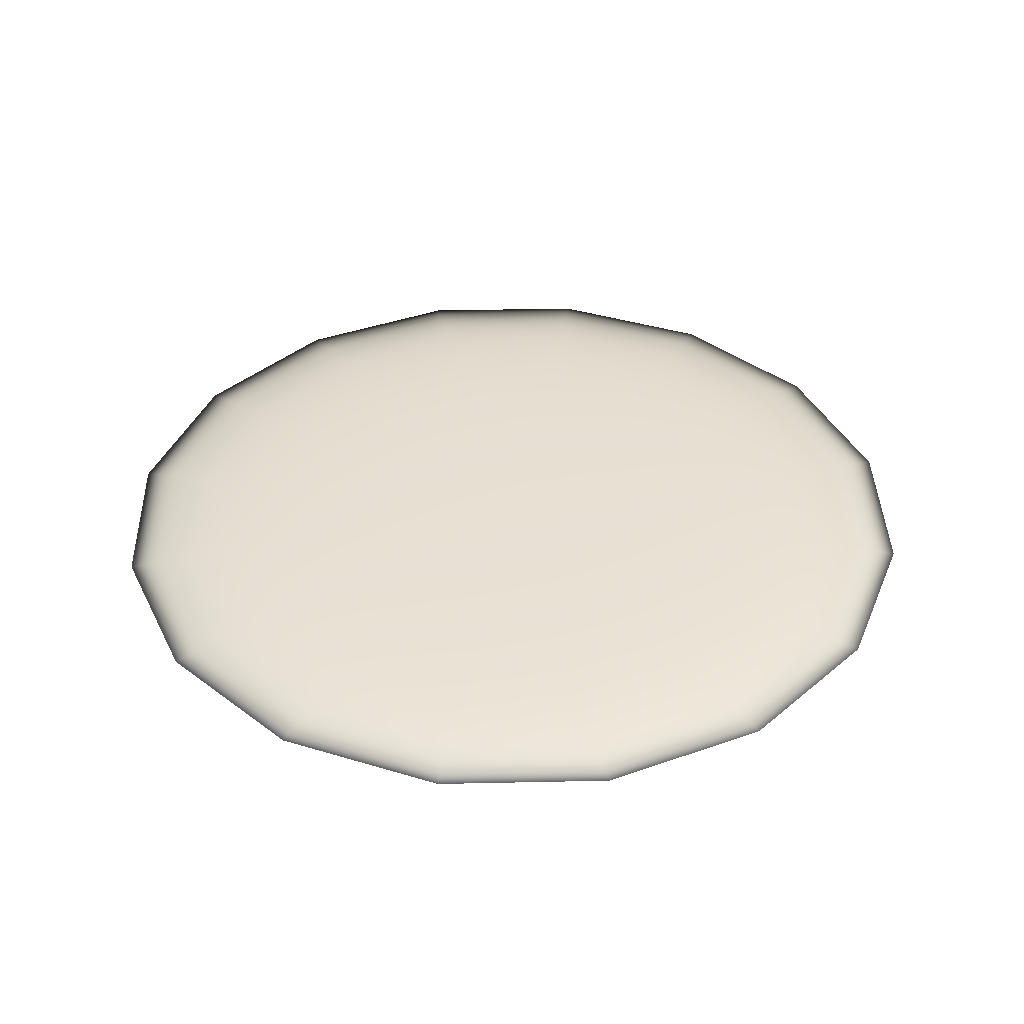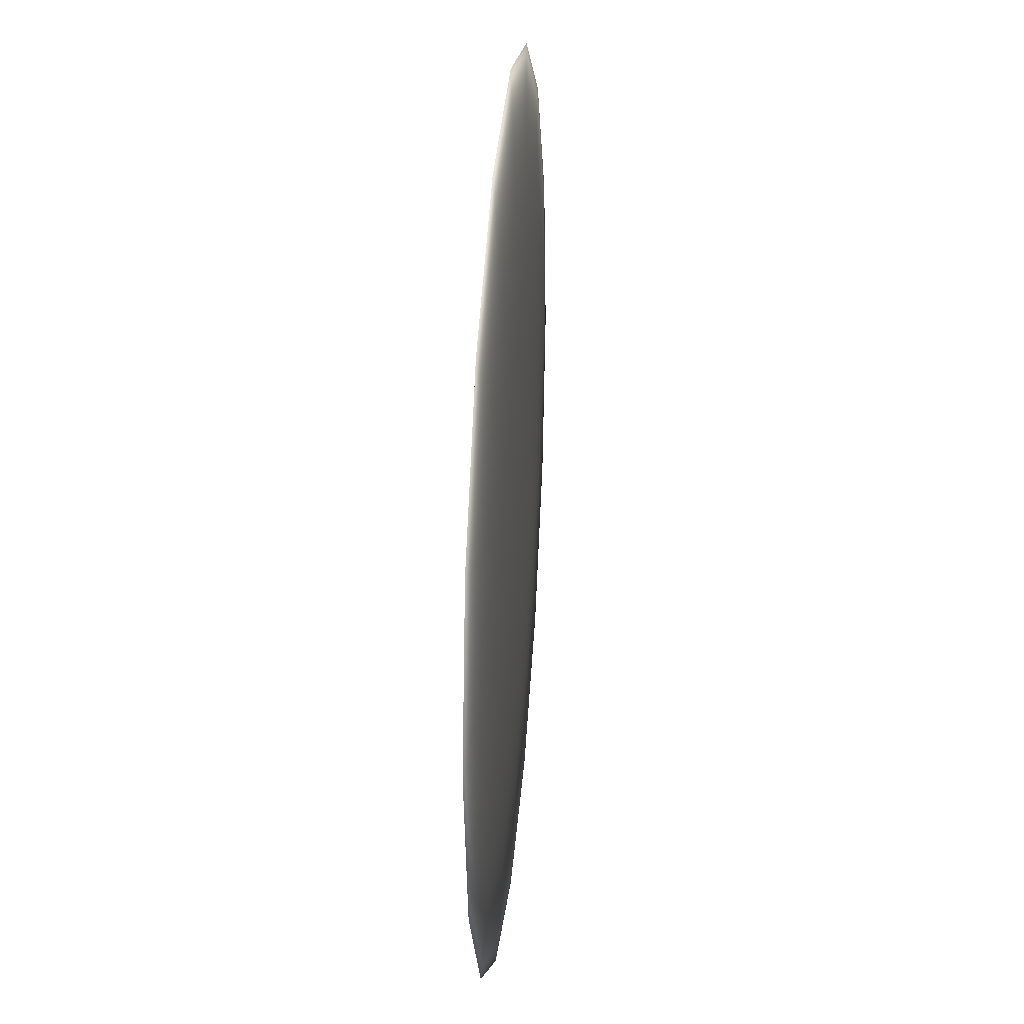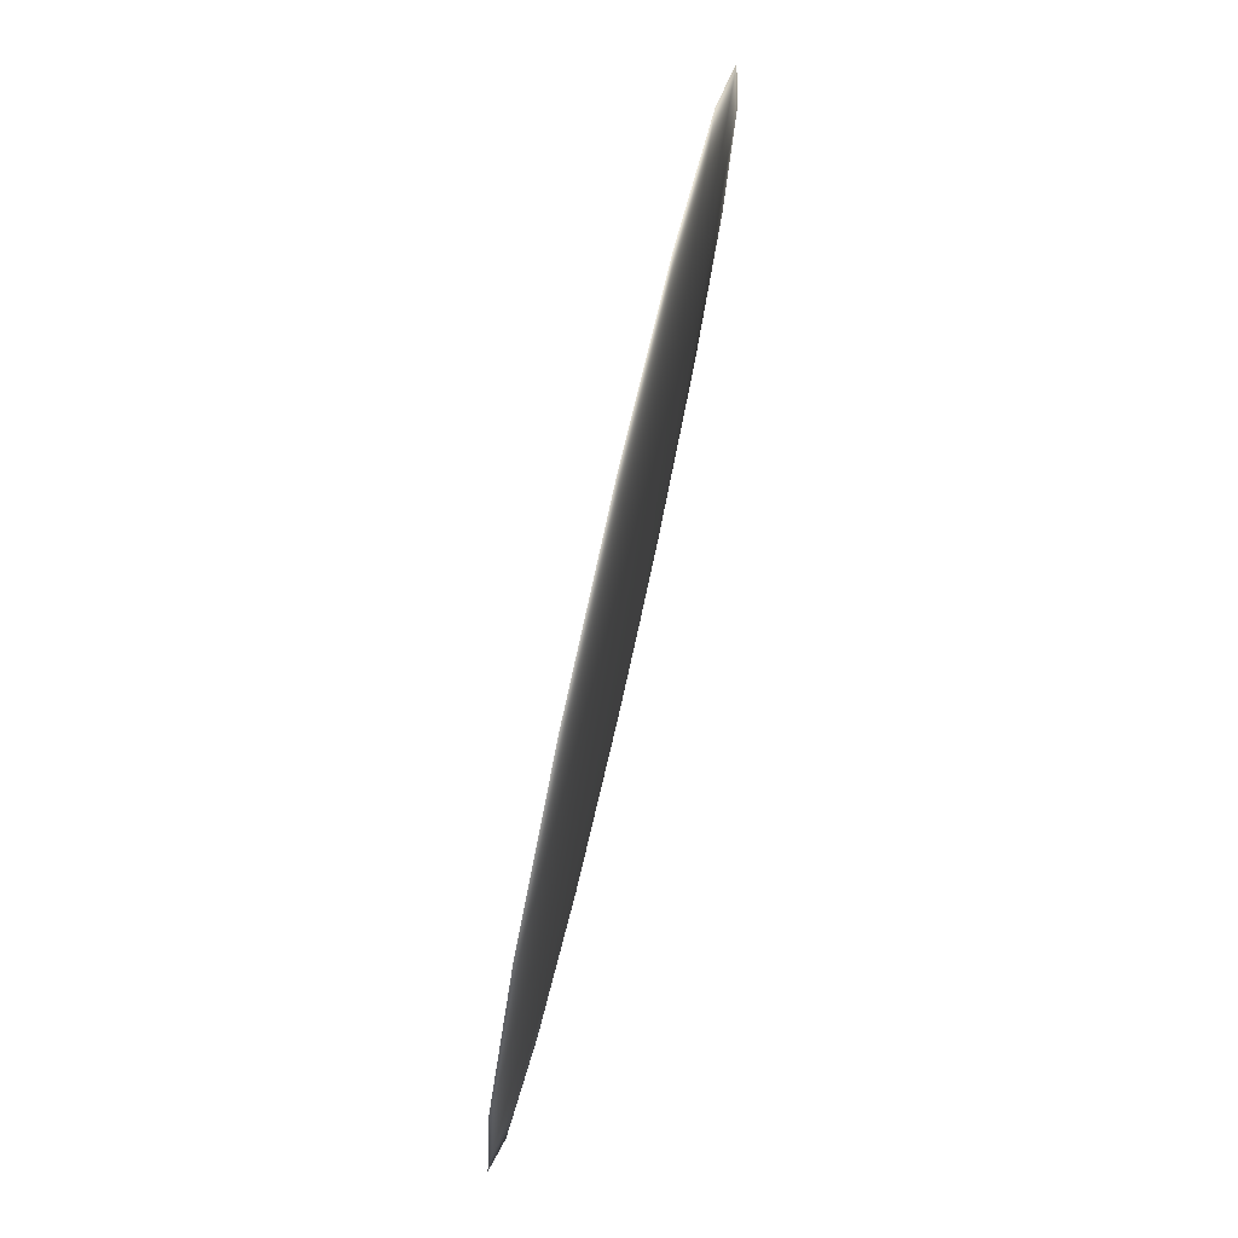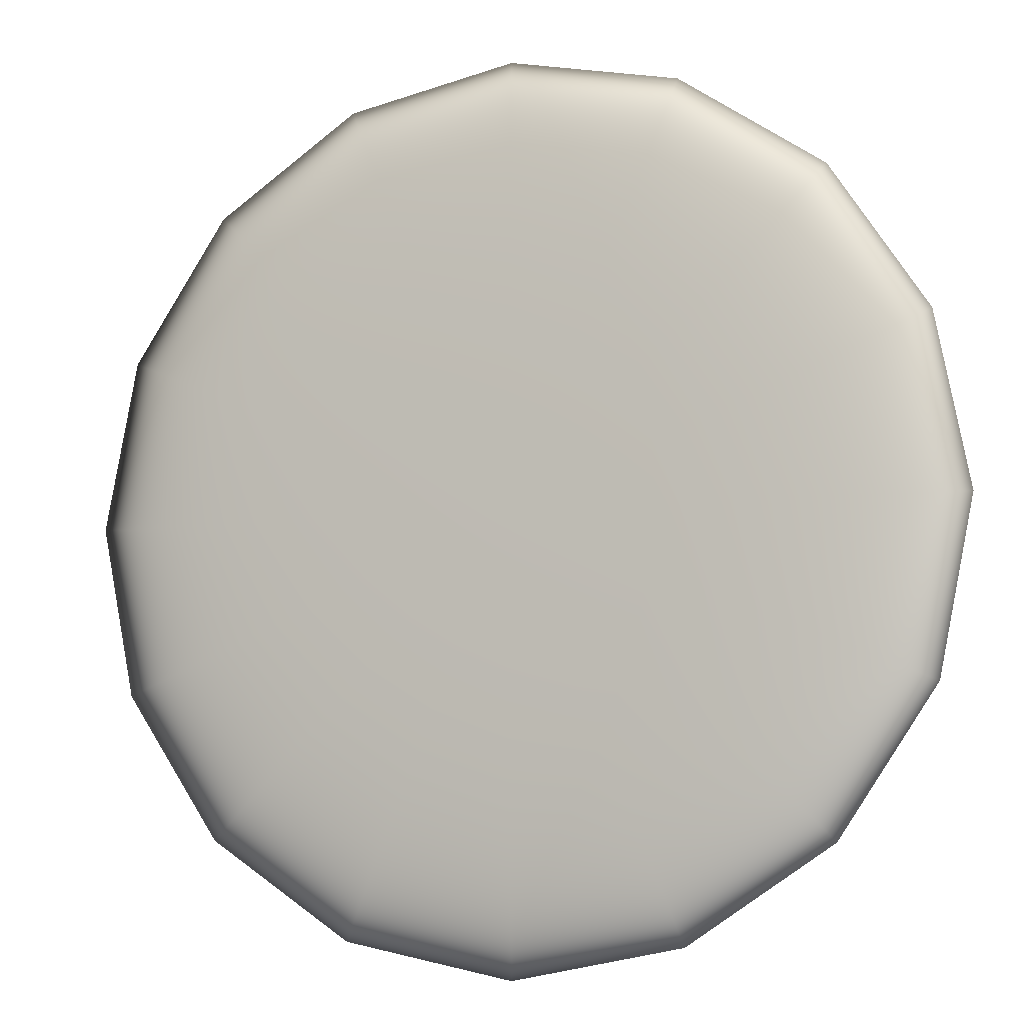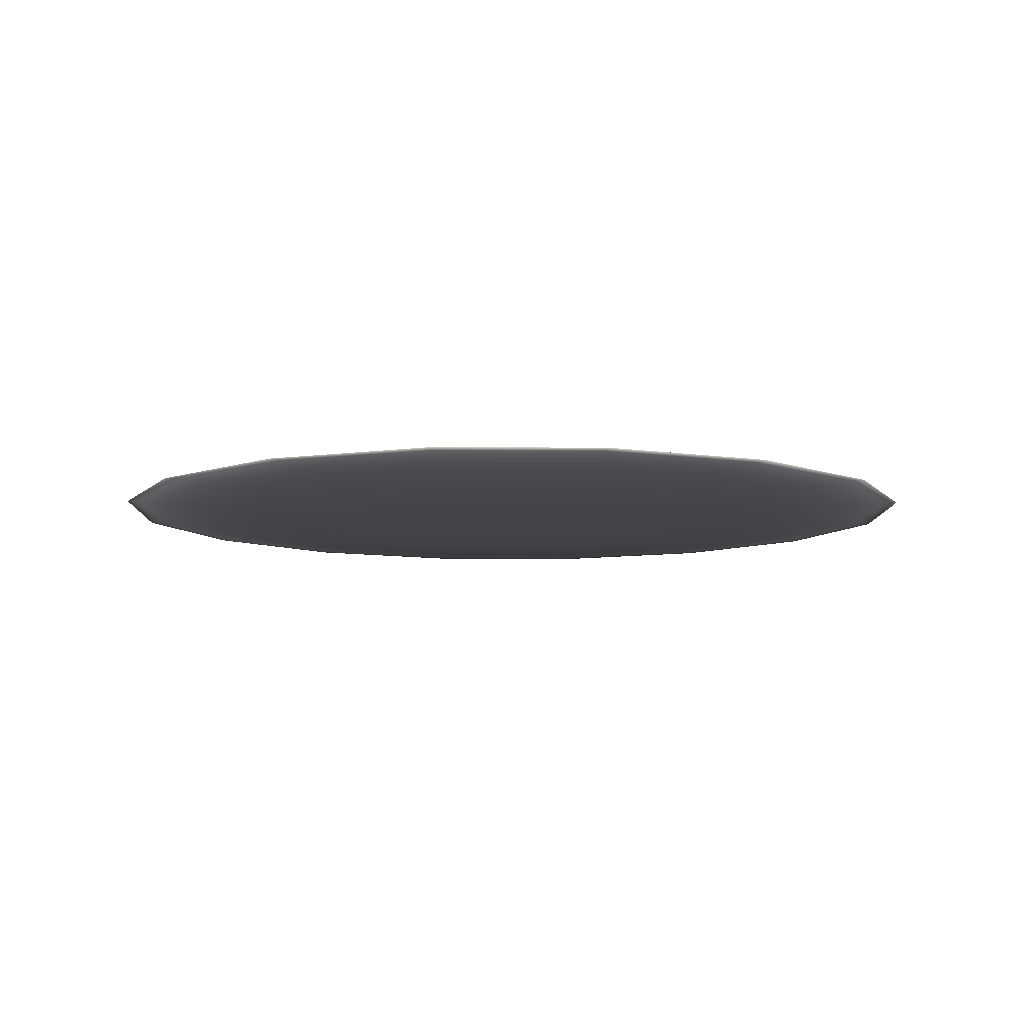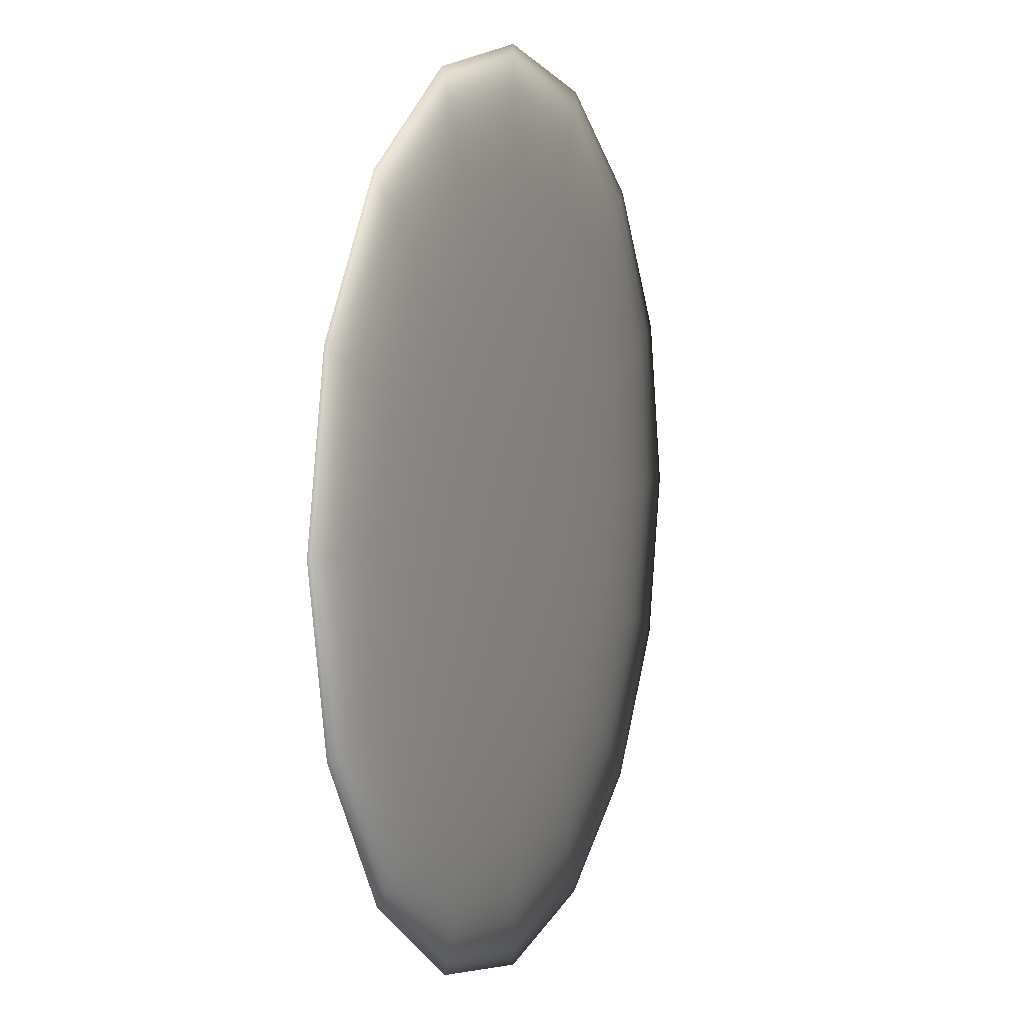
<metadata>
{"format":"obj","ext":"obj","renderer":"f3d","projection":"perspective","resolution":1024,"background":"white","views":[{"elev":38.7,"azim":77.2,"up":"+Z"},{"elev":29.2,"azim":-85.0,"up":"+Y"},{"elev":77.7,"azim":-77.1,"up":"+Y"},{"elev":-7.0,"azim":-159.2,"up":"+Y"},{"elev":-8.4,"azim":-124.6,"up":"+Z"},{"elev":5.3,"azim":111.8,"up":"+Y"}]}
</metadata>
<code>
v 0.06413 -0.4872 0.03745
v -0 -0.3324 0.0316
v 0 -0.5 0.03745
v -0 -0.3324 0.04424
v 0.1185 -0.4509 0.03745
v 0.1548 -0.3966 0.03745
v 0.1676 -0.3324 0.03745
v 0.1548 -0.2683 0.03745
v 0.1185 -0.2139 0.03745
v 0.06413 -0.1776 0.03745
v -0 -0.1649 0.03745
v -0.06413 -0.1776 0.03745
v -0.1185 -0.2139 0.03745
v -0.1548 -0.2683 0.03745
v -0.1676 -0.3324 0.03745
v -0.1548 -0.3966 0.03745
v -0.1185 -0.4509 0.03745
v -0.06413 -0.4872 0.03745
f 4 1 5
f 5 1 2
f 4 6 7
f 7 6 2
f 4 8 9
f 9 8 2
f 4 10 11
f 11 10 2
f 4 12 13
f 13 12 2
f 4 14 15
f 15 14 2
f 4 16 17
f 17 16 2
f 4 18 3
f 3 18 2
f 1 3 2
f 4 3 1
f 6 5 2
f 4 5 6
f 8 7 2
f 4 7 8
f 10 9 2
f 4 9 10
f 12 11 2
f 4 11 12
f 14 13 2
f 4 13 14
f 16 15 2
f 4 15 16
f 18 17 2
f 4 17 18

</code>
